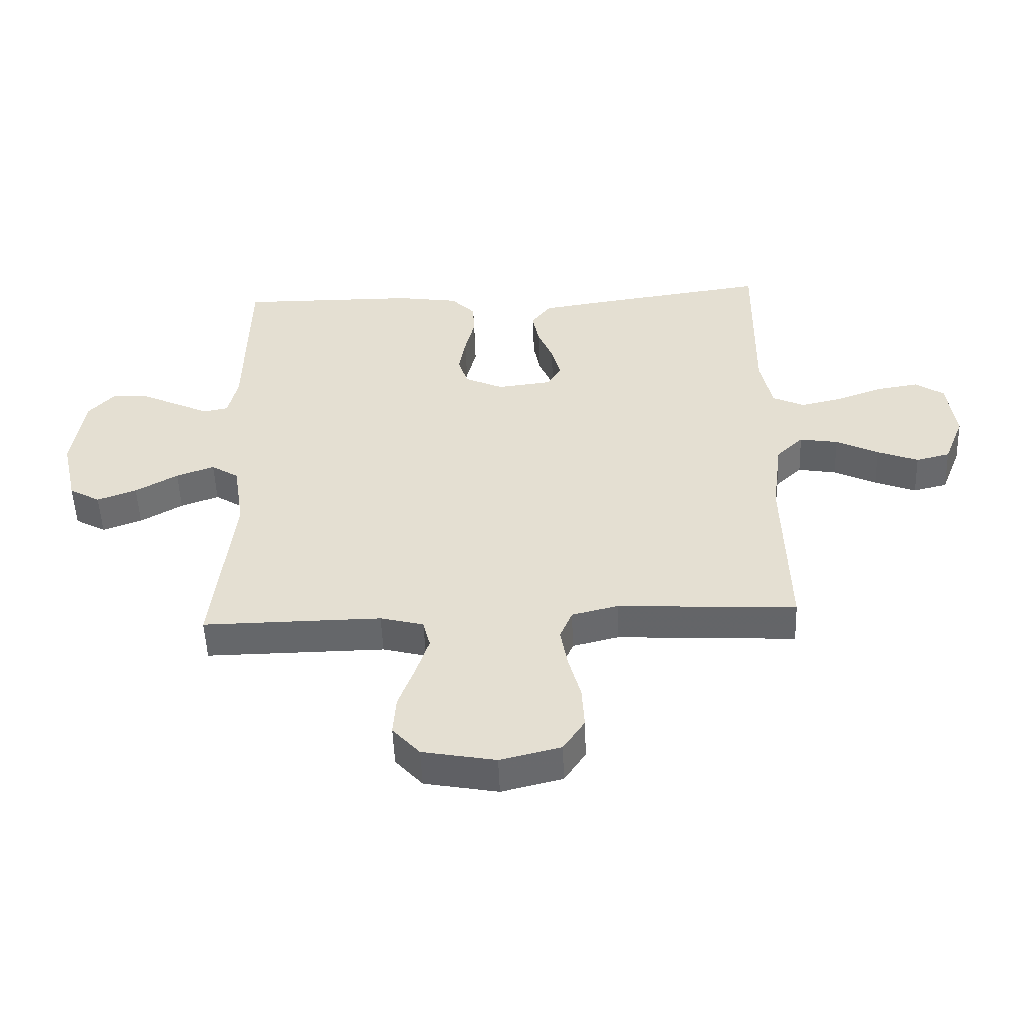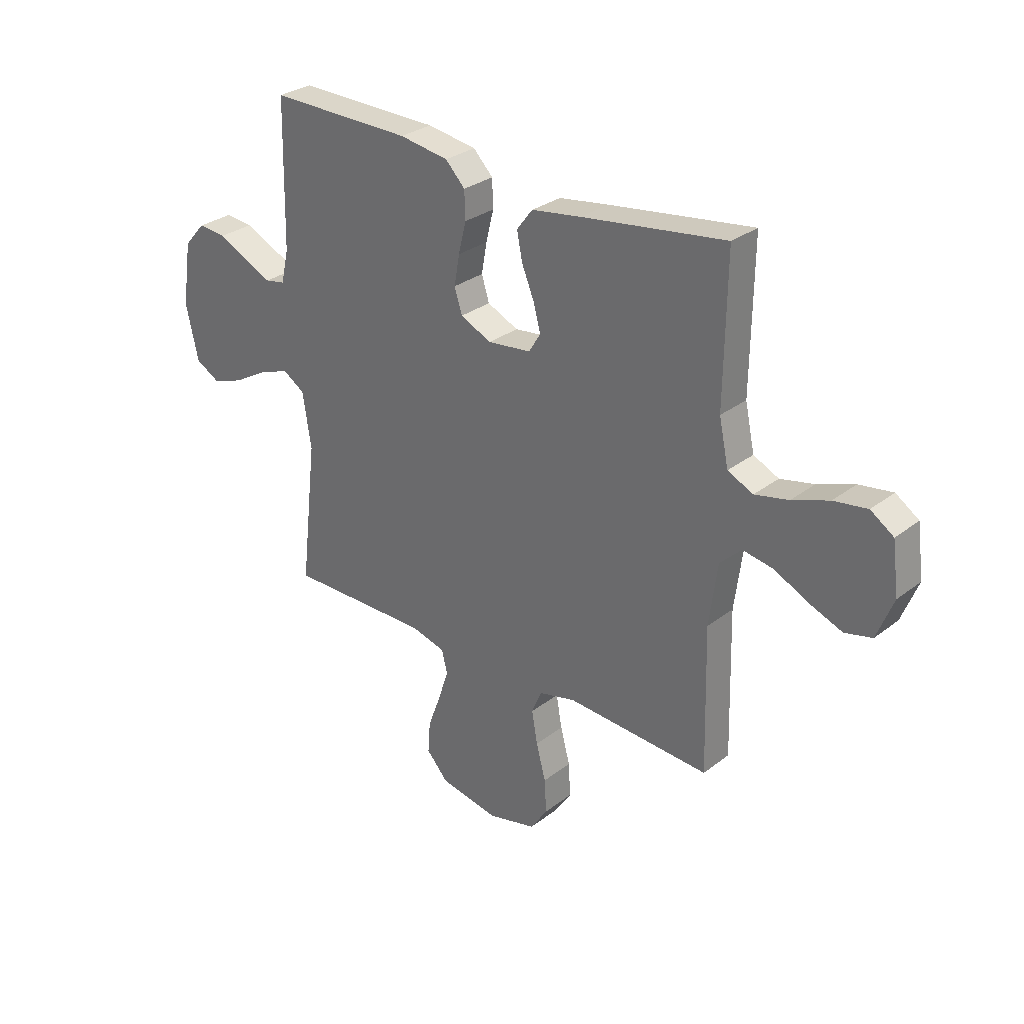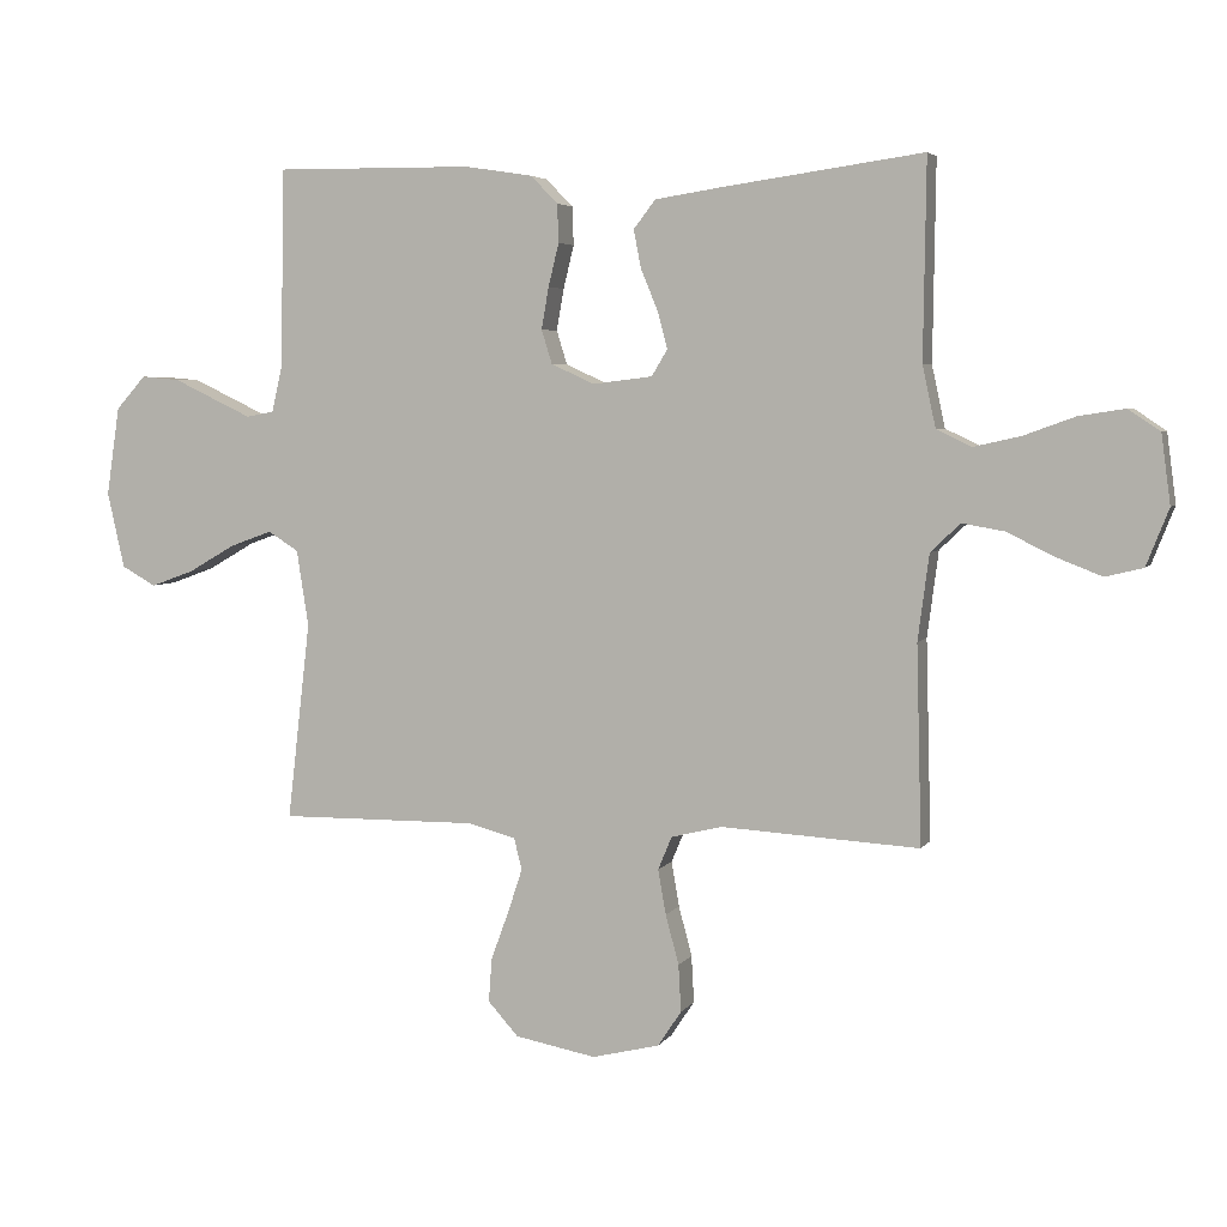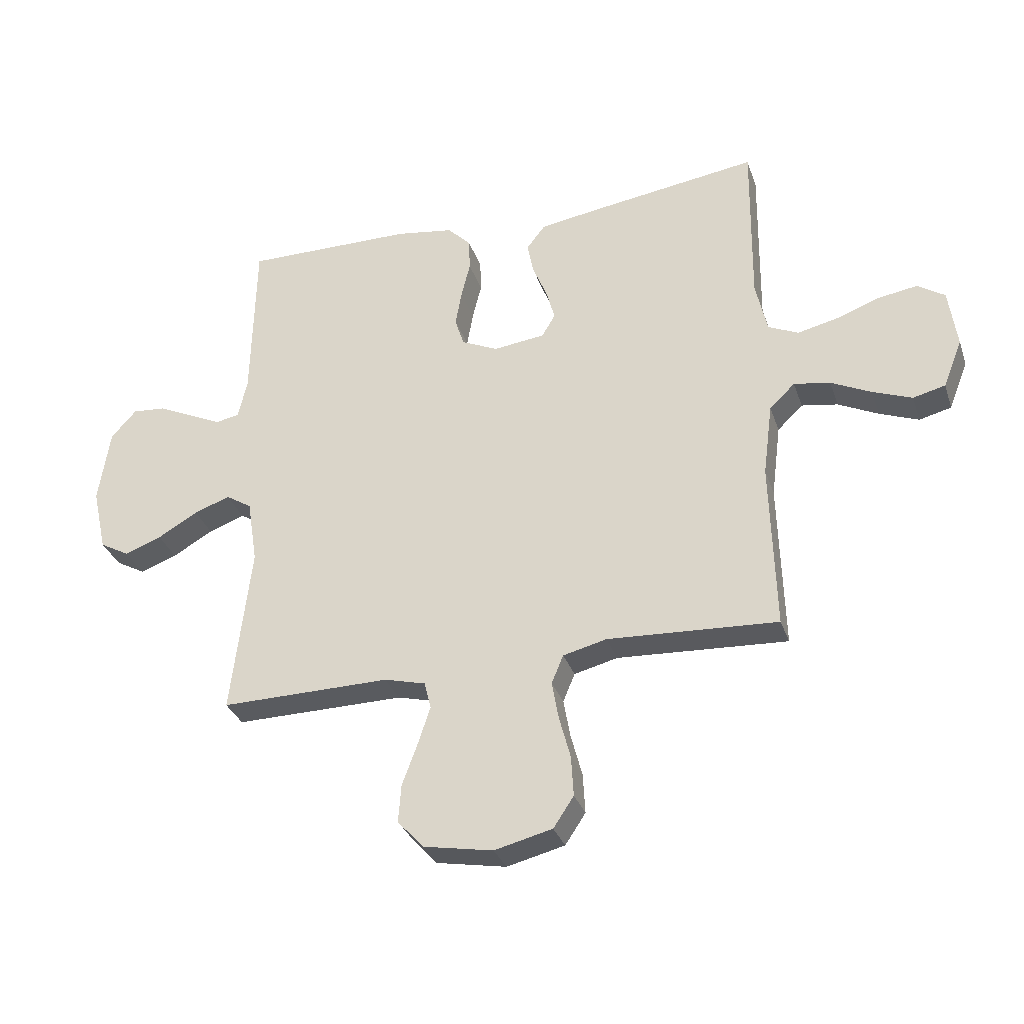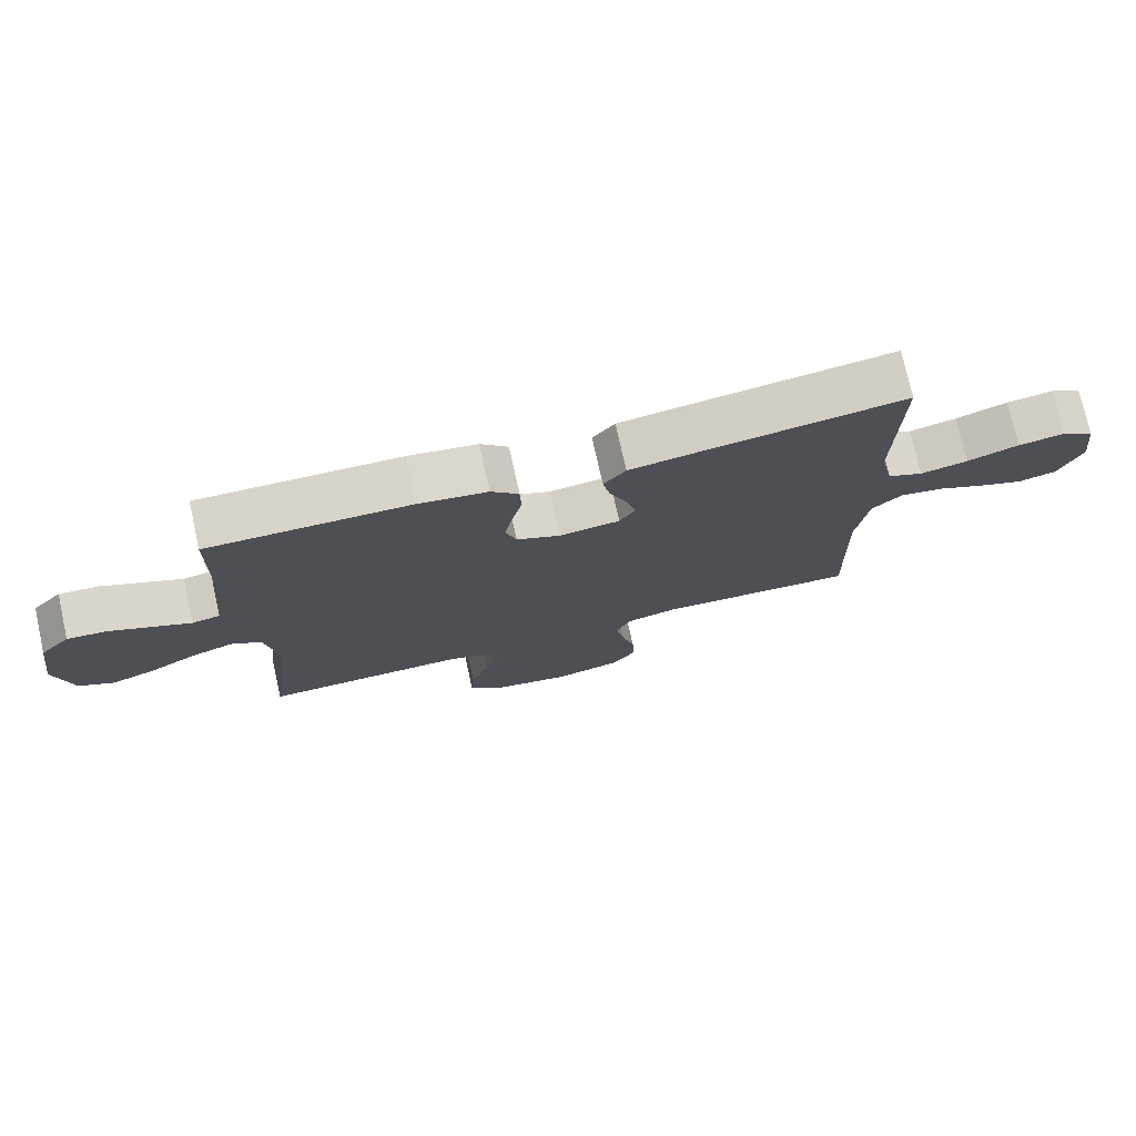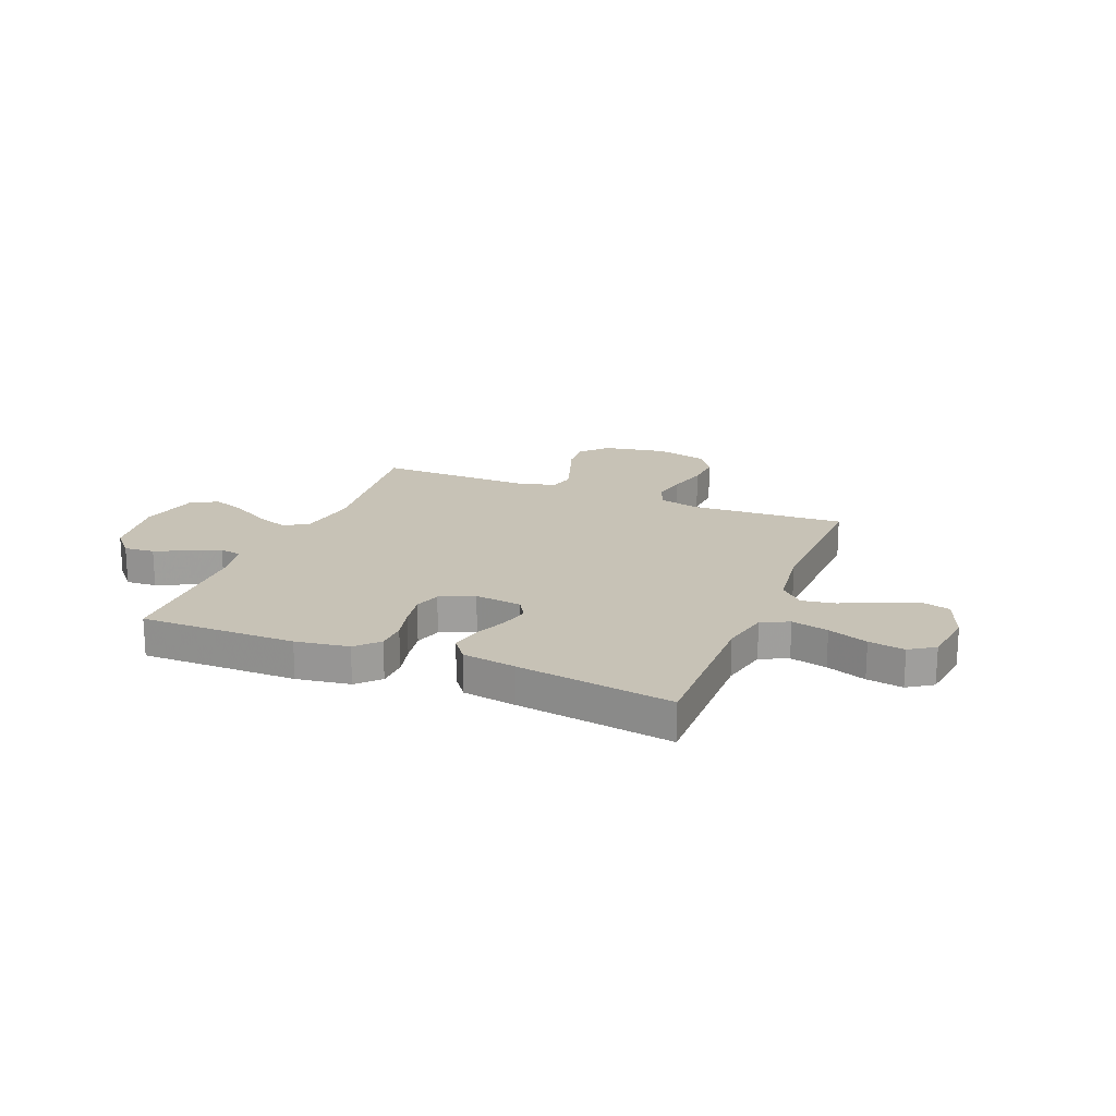
<metadata>
{"format":"obj","ext":"obj","renderer":"f3d","projection":"perspective","resolution":1024,"background":"white","views":[{"elev":-51.9,"azim":2.2,"up":"+Z"},{"elev":29.6,"azim":41.7,"up":"+Z"},{"elev":4.6,"azim":17.8,"up":"+Z"},{"elev":-32.2,"azim":17.5,"up":"+Z"},{"elev":75.6,"azim":-12.5,"up":"+Z"},{"elev":19.2,"azim":22.1,"up":"+Y"}]}
</metadata>
<code>
v -0.5 0.07 0.5
v -0.2 0.07 0.497
v -0.097 0.07 0.481
v -0.056 0.07 0.439
v -0.054 0.07 0.381
v -0.07 0.07 0.316
v -0.081 0.07 0.253
v -0.065 0.07 0.202
v 0 0.07 0.172
v 0.091 0.07 0.183
v 0.115 0.07 0.223
v 0.1 0.07 0.279
v 0.074 0.07 0.342
v 0.063 0.07 0.399
v 0.096 0.07 0.442
v 0.2 0.07 0.458
v 0.5 0.07 0.5
v 0.496 0.07 0.2
v 0.516 0.07 0.107
v 0.569 0.07 0.082
v 0.64 0.07 0.098
v 0.717 0.07 0.126
v 0.787 0.07 0.137
v 0.835 0.07 0.105
v 0.849 0.07 0
v 0.815 0.07 -0.086
v 0.758 0.07 -0.1
v 0.689 0.07 -0.073
v 0.618 0.07 -0.038
v 0.554 0.07 -0.027
v 0.509 0.07 -0.07
v 0.492 0.07 -0.2
v 0.5 0.07 -0.5
v 0.2 0.07 -0.483
v 0.123 0.07 -0.502
v 0.102 0.07 -0.552
v 0.114 0.07 -0.62
v 0.134 0.07 -0.695
v 0.138 0.07 -0.766
v 0.102 0.07 -0.82
v 0 0.07 -0.845
v -0.123 0.07 -0.822
v -0.169 0.07 -0.771
v -0.164 0.07 -0.704
v -0.137 0.07 -0.631
v -0.115 0.07 -0.564
v -0.127 0.07 -0.516
v -0.2 0.07 -0.497
v -0.5 0.07 -0.5
v -0.465 0.07 -0.2
v -0.483 0.07 -0.085
v -0.529 0.07 -0.056
v -0.593 0.07 -0.079
v -0.664 0.07 -0.12
v -0.73 0.07 -0.144
v -0.782 0.07 -0.115
v -0.808 0.07 0
v -0.788 0.07 0.134
v -0.743 0.07 0.184
v -0.684 0.07 0.179
v -0.621 0.07 0.149
v -0.564 0.07 0.122
v -0.522 0.07 0.13
v -0.506 0.07 0.2
v -0.5 0 0.5
v -0.2 0 0.497
v -0.097 0 0.481
v -0.056 0 0.439
v -0.054 0 0.381
v -0.07 0 0.316
v -0.081 0 0.253
v -0.065 0 0.202
v 0 0 0.172
v 0.091 0 0.183
v 0.115 0 0.223
v 0.1 0 0.279
v 0.074 0 0.342
v 0.063 0 0.399
v 0.096 0 0.442
v 0.2 0 0.458
v 0.5 0 0.5
v 0.496 0 0.2
v 0.516 0 0.107
v 0.569 0 0.082
v 0.64 0 0.098
v 0.717 0 0.126
v 0.787 0 0.137
v 0.835 0 0.105
v 0.849 0 0
v 0.815 0 -0.086
v 0.758 0 -0.1
v 0.689 0 -0.073
v 0.618 0 -0.038
v 0.554 0 -0.027
v 0.509 0 -0.07
v 0.492 0 -0.2
v 0.5 0 -0.5
v 0.2 0 -0.483
v 0.123 0 -0.502
v 0.102 0 -0.552
v 0.114 0 -0.62
v 0.134 0 -0.695
v 0.138 0 -0.766
v 0.102 0 -0.82
v 0 0 -0.845
v -0.123 0 -0.822
v -0.169 0 -0.771
v -0.164 0 -0.704
v -0.137 0 -0.631
v -0.115 0 -0.564
v -0.127 0 -0.516
v -0.2 0 -0.497
v -0.5 0 -0.5
v -0.465 0 -0.2
v -0.483 0 -0.085
v -0.529 0 -0.056
v -0.593 0 -0.079
v -0.664 0 -0.12
v -0.73 0 -0.144
v -0.782 0 -0.115
v -0.808 0 0
v -0.788 0 0.134
v -0.743 0 0.184
v -0.684 0 0.179
v -0.621 0 0.149
v -0.564 0 0.122
v -0.522 0 0.13
v -0.506 0 0.2
f 58 59 60 61
f 58 61 62
f 57 58 62
f 56 57 62 63
f 53 54 55 56
f 52 53 56 63
f 48 49 50
f 47 48 50 51
f 42 43 44 45
f 42 45 46
f 41 42 46
f 40 41 46 47
f 37 38 39 40
f 36 37 40 47
f 32 33 34
f 31 32 34 35
f 26 27 28 29
f 24 25 26 29
f 24 29 30
f 21 22 23 24
f 20 21 24 30
f 19 20 30 31
f 15 16 17 18
f 12 13 14 15
f 11 12 15 18
f 10 11 18 19
f 3 4 5 6
f 3 6 7
f 64 1 2 3
f 64 3 7
f 51 52 63 64
f 51 64 7 8
f 35 36 47 51
f 35 51 8 9
f 19 31 35
f 9 10 19 35
f 125 124 123 122
f 126 125 122
f 126 122 121
f 127 126 121 120
f 120 119 118 117
f 127 120 117 116
f 114 113 112
f 115 114 112 111
f 109 108 107 106
f 110 109 106
f 110 106 105
f 111 110 105 104
f 104 103 102 101
f 111 104 101 100
f 98 97 96
f 99 98 96 95
f 93 92 91 90
f 93 90 89 88
f 94 93 88
f 88 87 86 85
f 94 88 85 84
f 95 94 84 83
f 82 81 80 79
f 79 78 77 76
f 82 79 76 75
f 83 82 75 74
f 70 69 68 67
f 71 70 67
f 67 66 65 128
f 71 67 128
f 128 127 116 115
f 72 71 128 115
f 115 111 100 99
f 73 72 115 99
f 99 95 83
f 99 83 74 73
f 1 65 66 2
f 2 66 67 3
f 3 67 68 4
f 4 68 69 5
f 5 69 70 6
f 6 70 71 7
f 7 71 72 8
f 8 72 73 9
f 9 73 74 10
f 10 74 75 11
f 11 75 76 12
f 12 76 77 13
f 13 77 78 14
f 14 78 79 15
f 15 79 80 16
f 16 80 81 17
f 17 81 82 18
f 18 82 83 19
f 19 83 84 20
f 20 84 85 21
f 21 85 86 22
f 22 86 87 23
f 23 87 88 24
f 24 88 89 25
f 25 89 90 26
f 26 90 91 27
f 27 91 92 28
f 28 92 93 29
f 29 93 94 30
f 30 94 95 31
f 31 95 96 32
f 32 96 97 33
f 33 97 98 34
f 34 98 99 35
f 35 99 100 36
f 36 100 101 37
f 37 101 102 38
f 38 102 103 39
f 39 103 104 40
f 40 104 105 41
f 41 105 106 42
f 42 106 107 43
f 43 107 108 44
f 44 108 109 45
f 45 109 110 46
f 46 110 111 47
f 47 111 112 48
f 48 112 113 49
f 49 113 114 50
f 50 114 115 51
f 51 115 116 52
f 52 116 117 53
f 53 117 118 54
f 54 118 119 55
f 55 119 120 56
f 56 120 121 57
f 57 121 122 58
f 58 122 123 59
f 59 123 124 60
f 60 124 125 61
f 61 125 126 62
f 62 126 127 63
f 63 127 128 64
f 64 128 65 1

</code>
